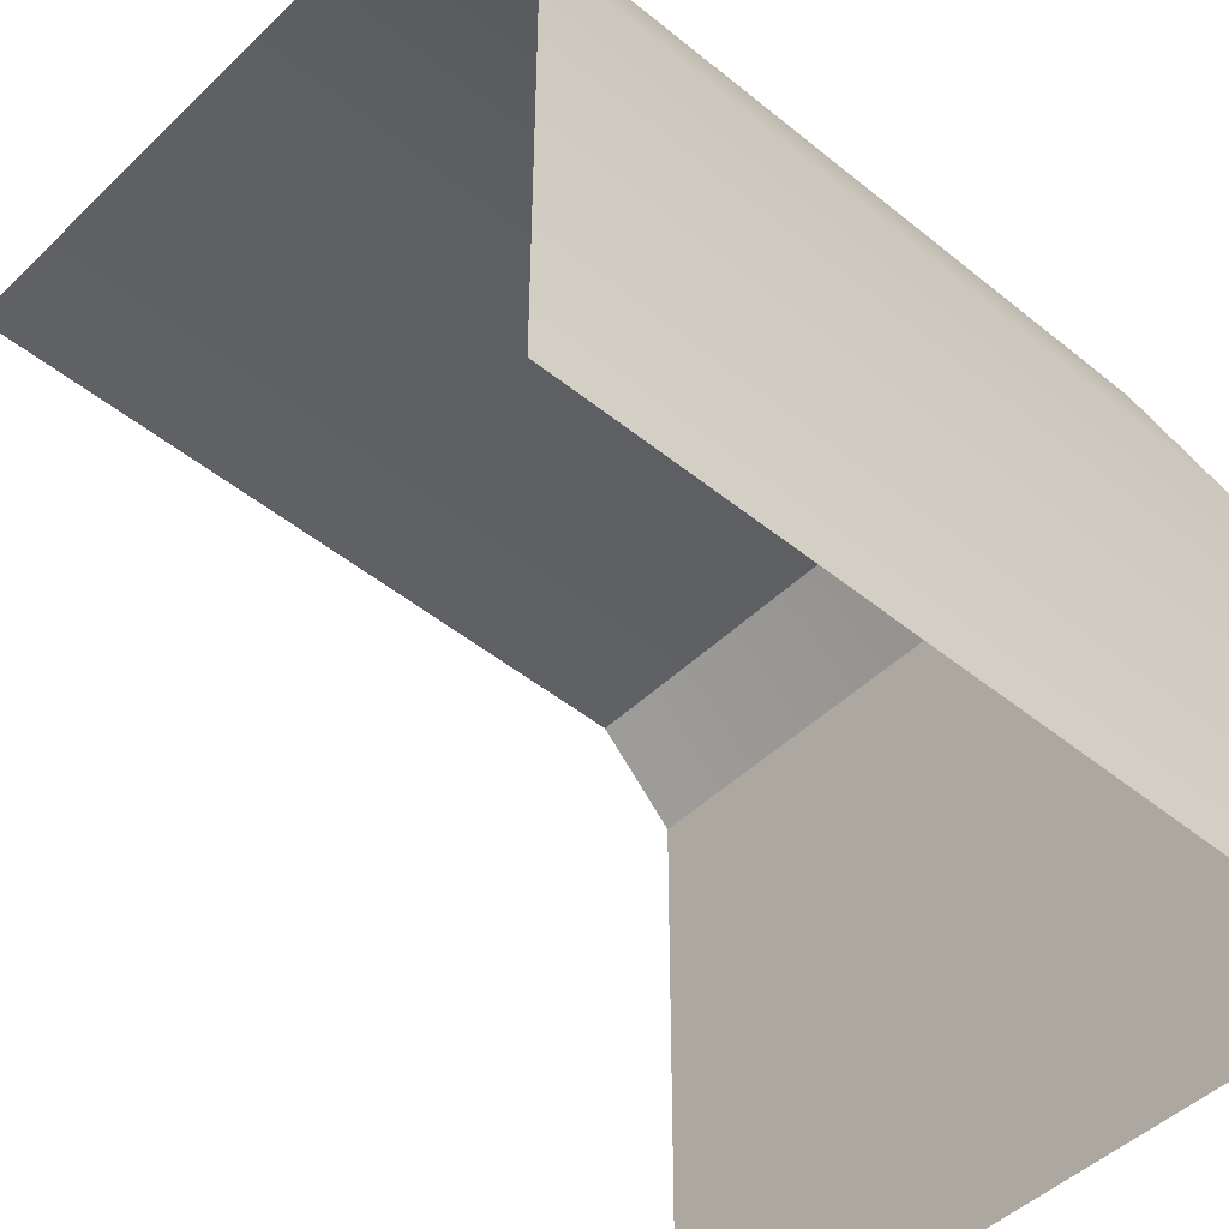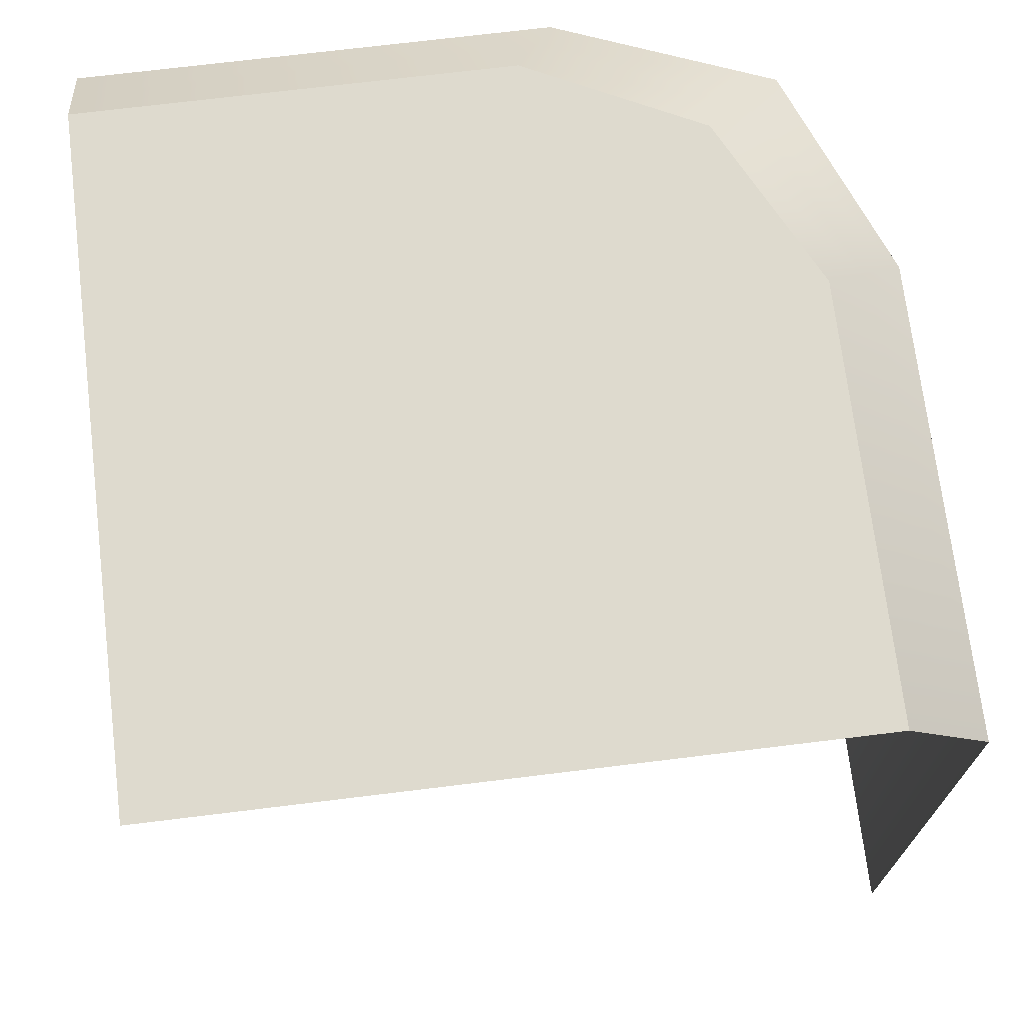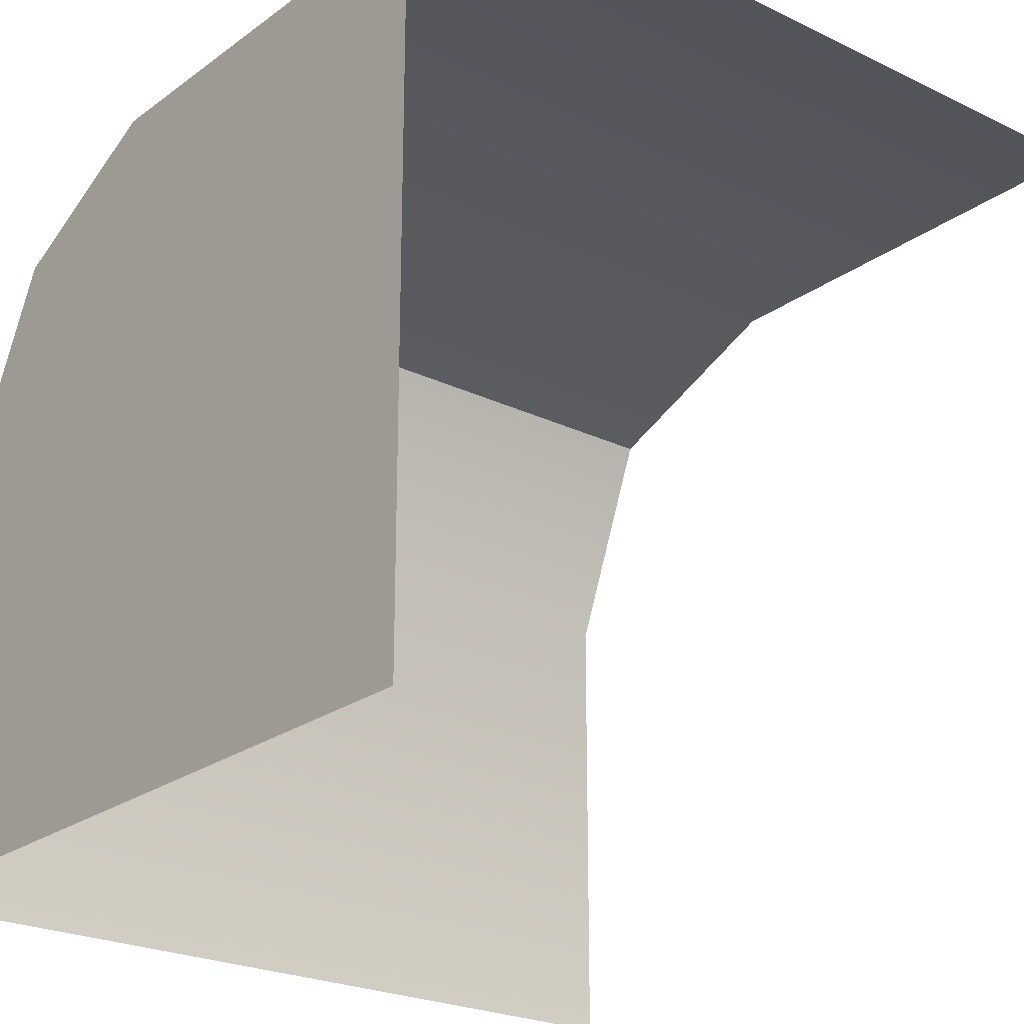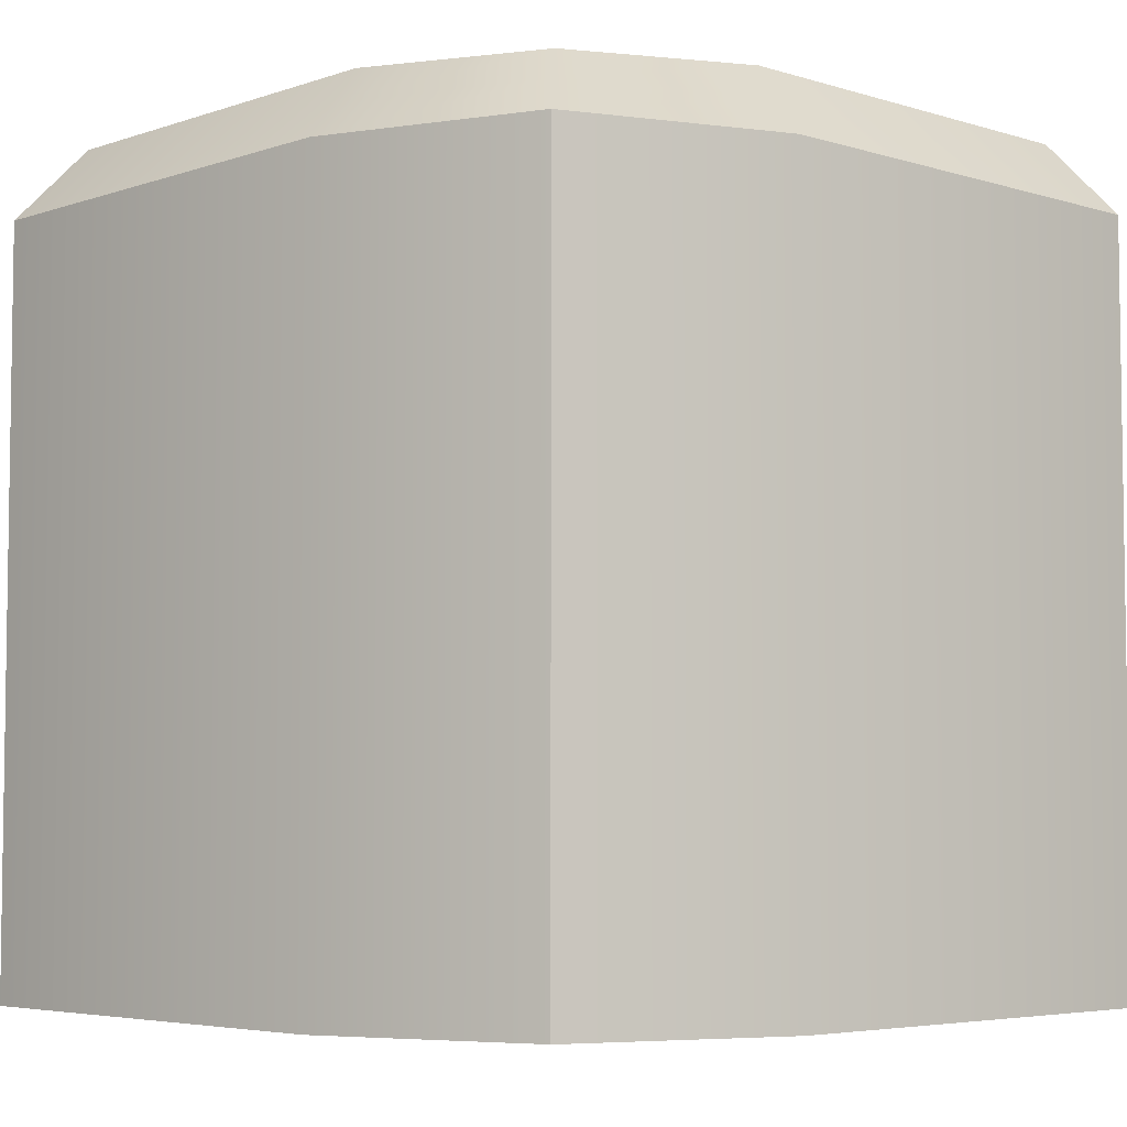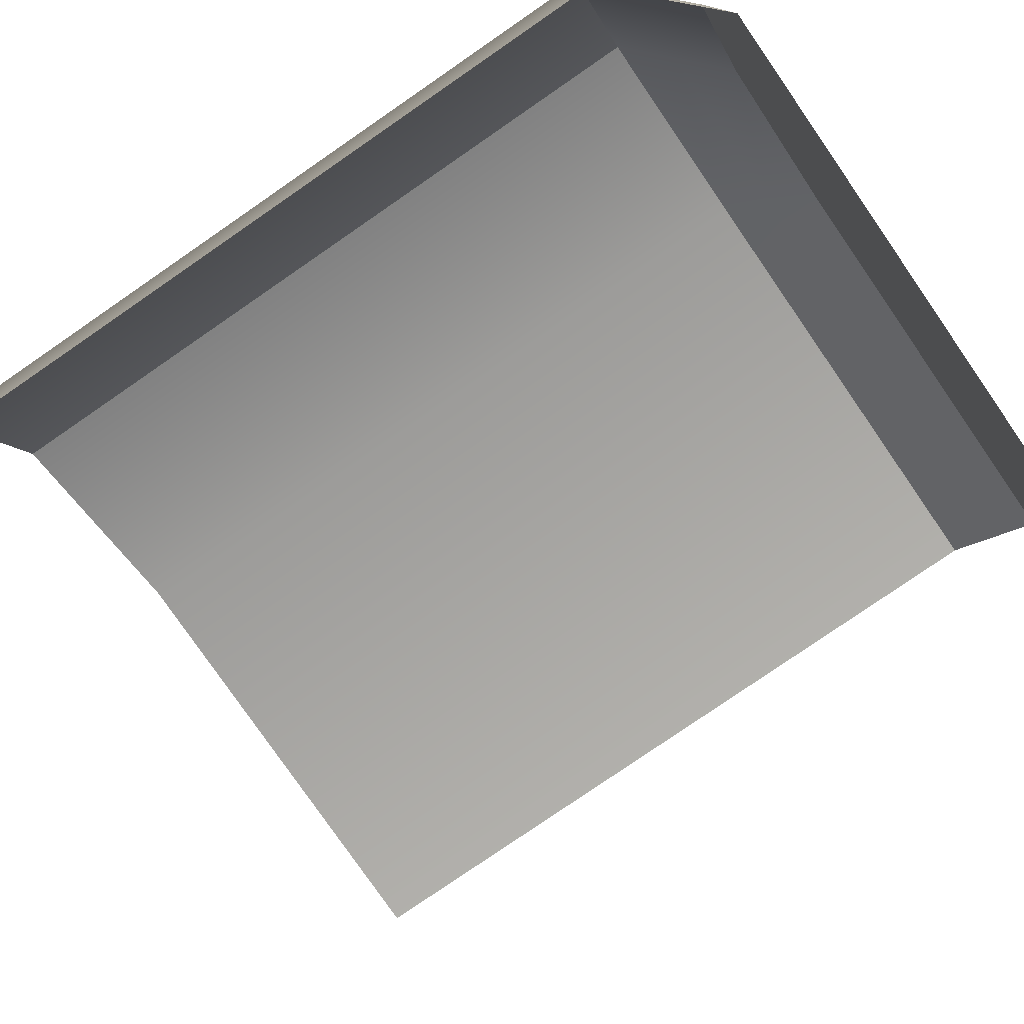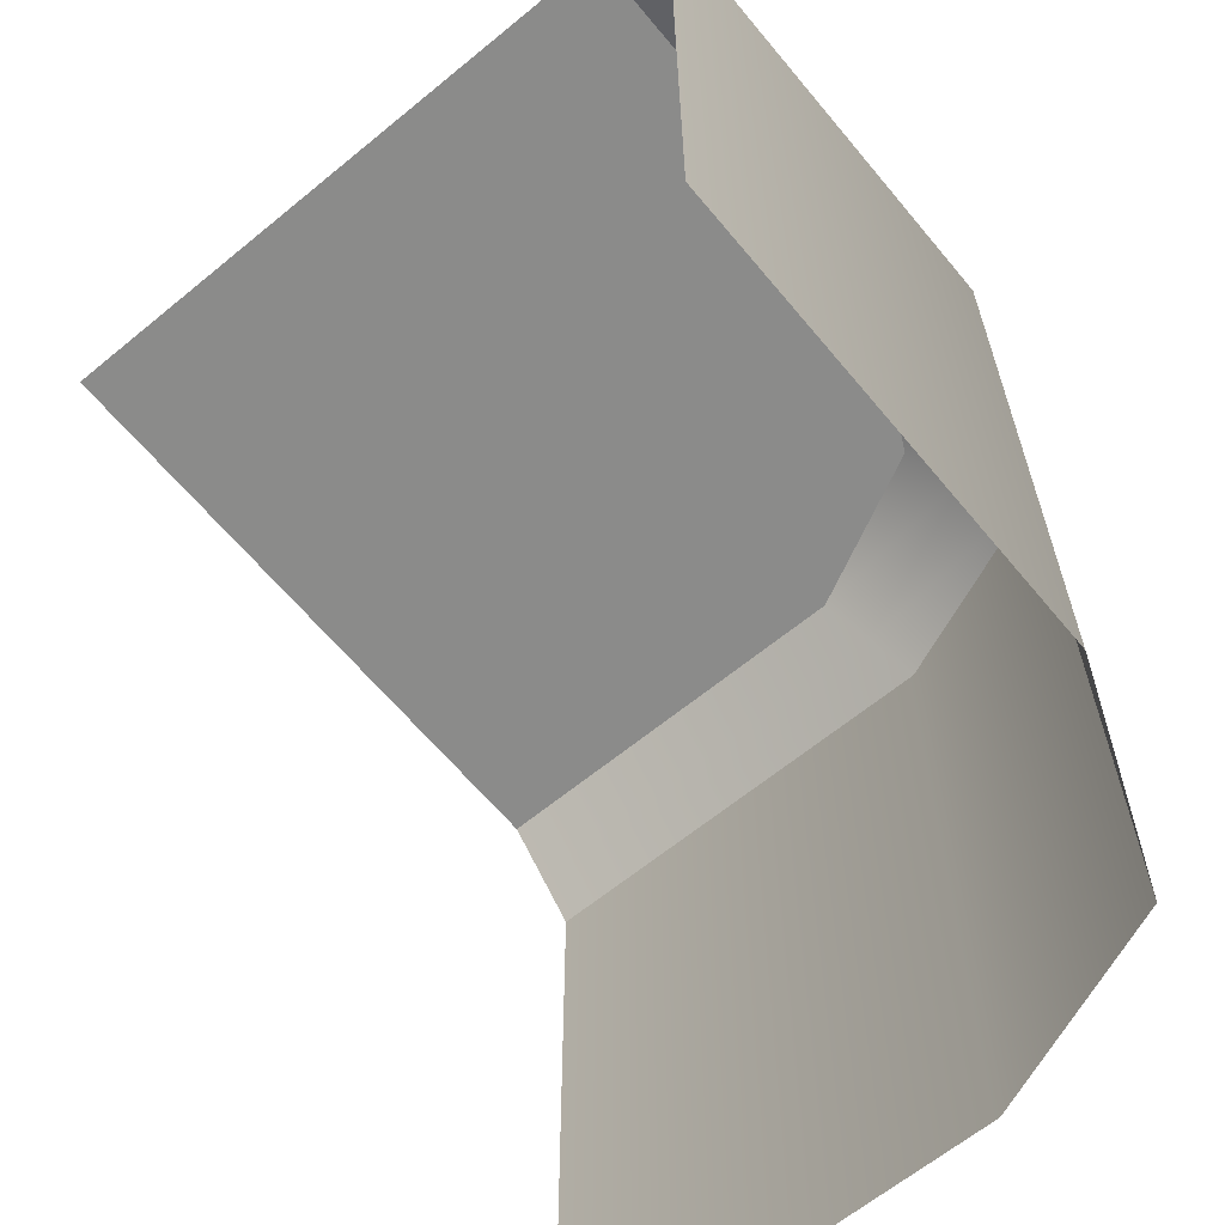
<metadata>
{"format":"obj","ext":"obj","renderer":"f3d","projection":"perspective","resolution":1024,"background":"white","views":[{"elev":-47.1,"azim":47.3,"up":"+Z"},{"elev":71.2,"azim":-97.0,"up":"+Y"},{"elev":-23.4,"azim":-129.3,"up":"+Z"},{"elev":-5.1,"azim":46.4,"up":"+Y"},{"elev":-78.5,"azim":124.6,"up":"+Z"},{"elev":-63.7,"azim":-50.3,"up":"+Y"}]}
</metadata>
<code>
o cliff_1000-0000_Cube.002
v -0.1 -1 -1
v -1 0 -1
v -1 -1 -0.1
v -0.2 -1 -0.2
v -0.2 0 -1
v -0.1 -0.1 -1
v -0.3 0 -0.3
v -0.2 -0.1 -0.2
v -1 -0.1 -0.1
v -1 0 -0.2
v -0.1 -1 -0.45
v -0.45 -1 -0.1
v -0.15 -0.05 -1
v -0.2 0 -0.5
v -0.25 -0.05 -0.25
v -0.1 -0.1 -0.45
v -0.5 0 -0.2
v -1 -0.05 -0.15
v -0.45 -0.1 -0.1
v -0.1 -0.55 -1
v -0.2 -0.55 -0.2
v -1 -0.55 -0.1
v -0.1 -0.55 -0.45
v -0.475 -0.05 -0.15
v -0.15 -0.05 -0.475
v -0.45 -0.55 -0.1
f 14 17 7
f 26 22 3 12
f 25 15 8 16
f 24 18 9 19
f 23 21 4 11
f 20 23 11 1
f 6 16 23 20
f 16 8 21 23
f 15 24 19 8
f 7 17 24 15
f 17 10 18 24
f 13 25 16 6
f 5 14 25 13
f 14 7 15 25
f 21 26 12 4
f 8 19 26 21
f 19 9 22 26
f 2 10 17 14 5

</code>
